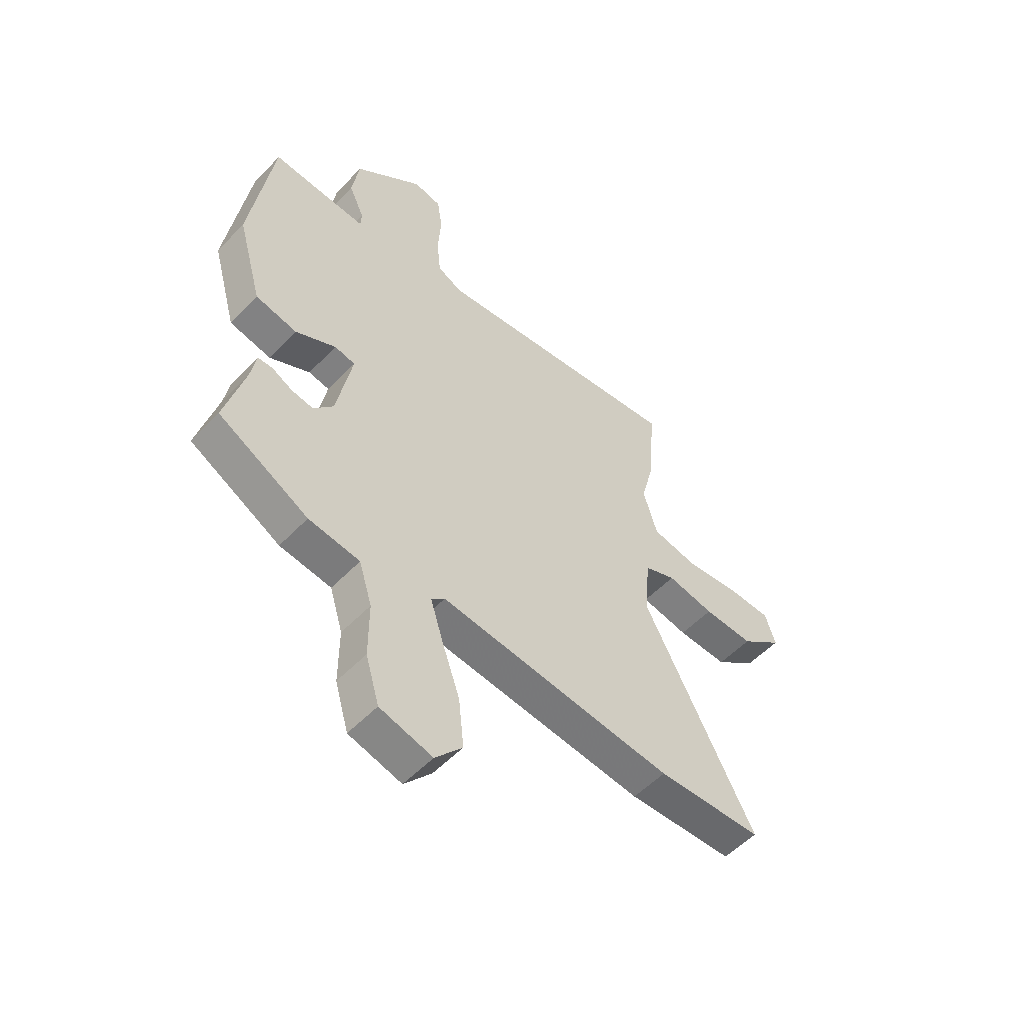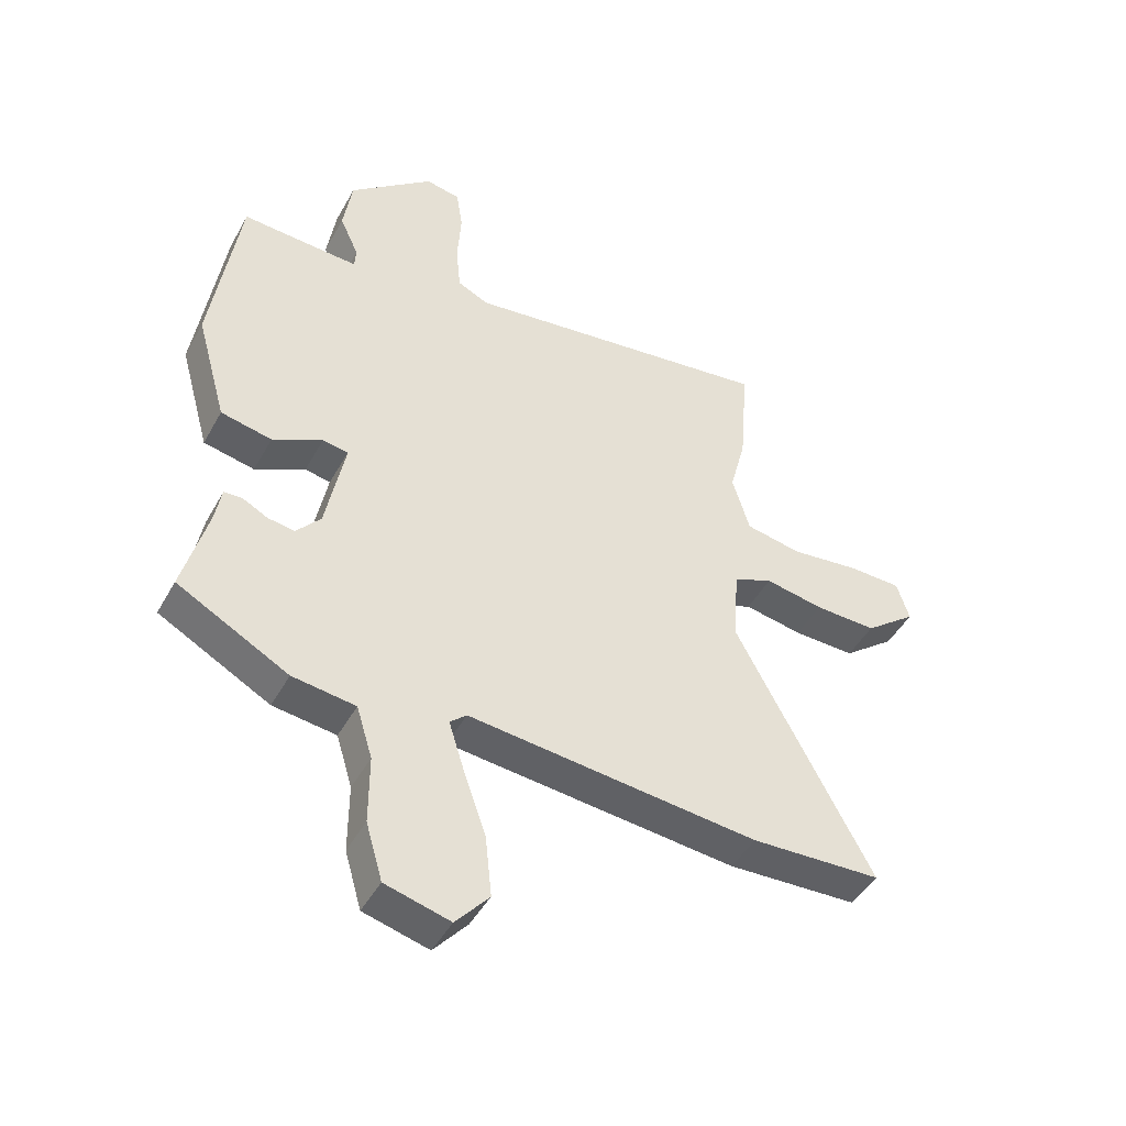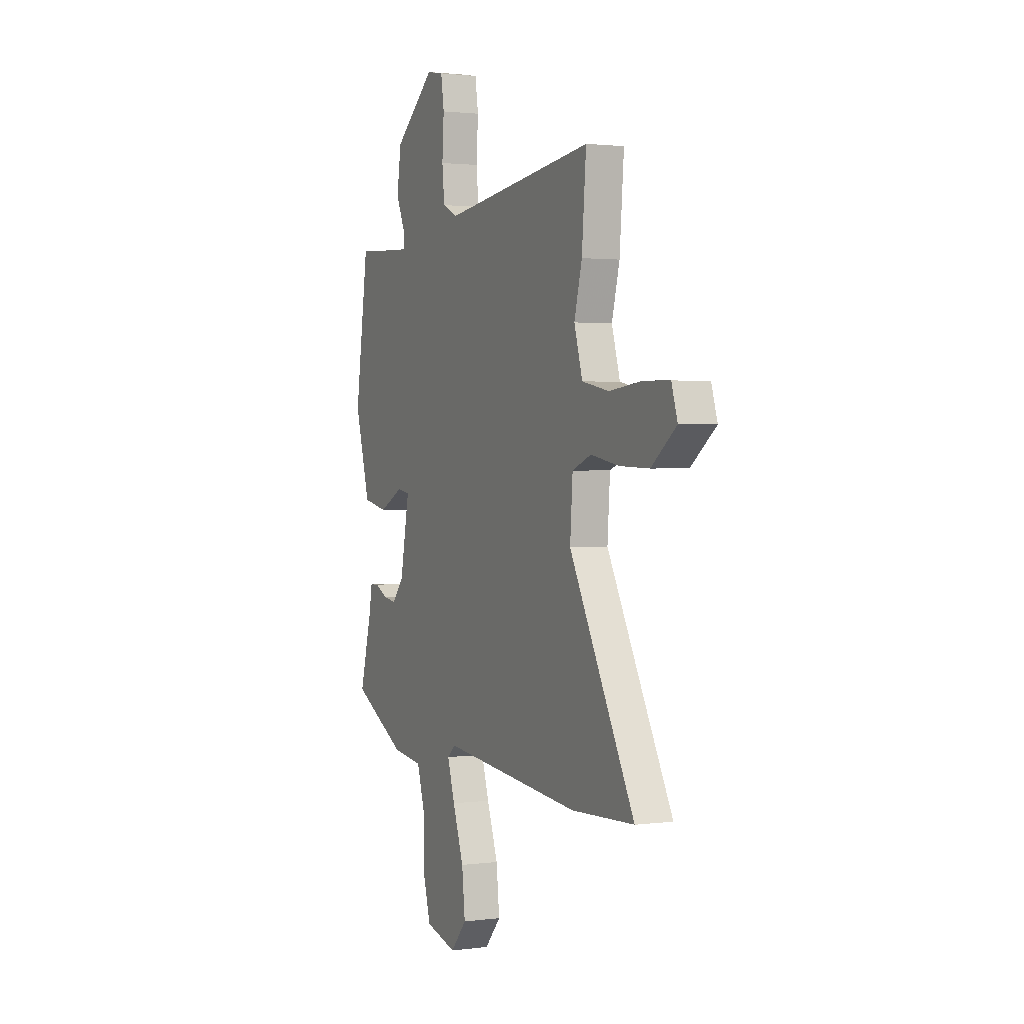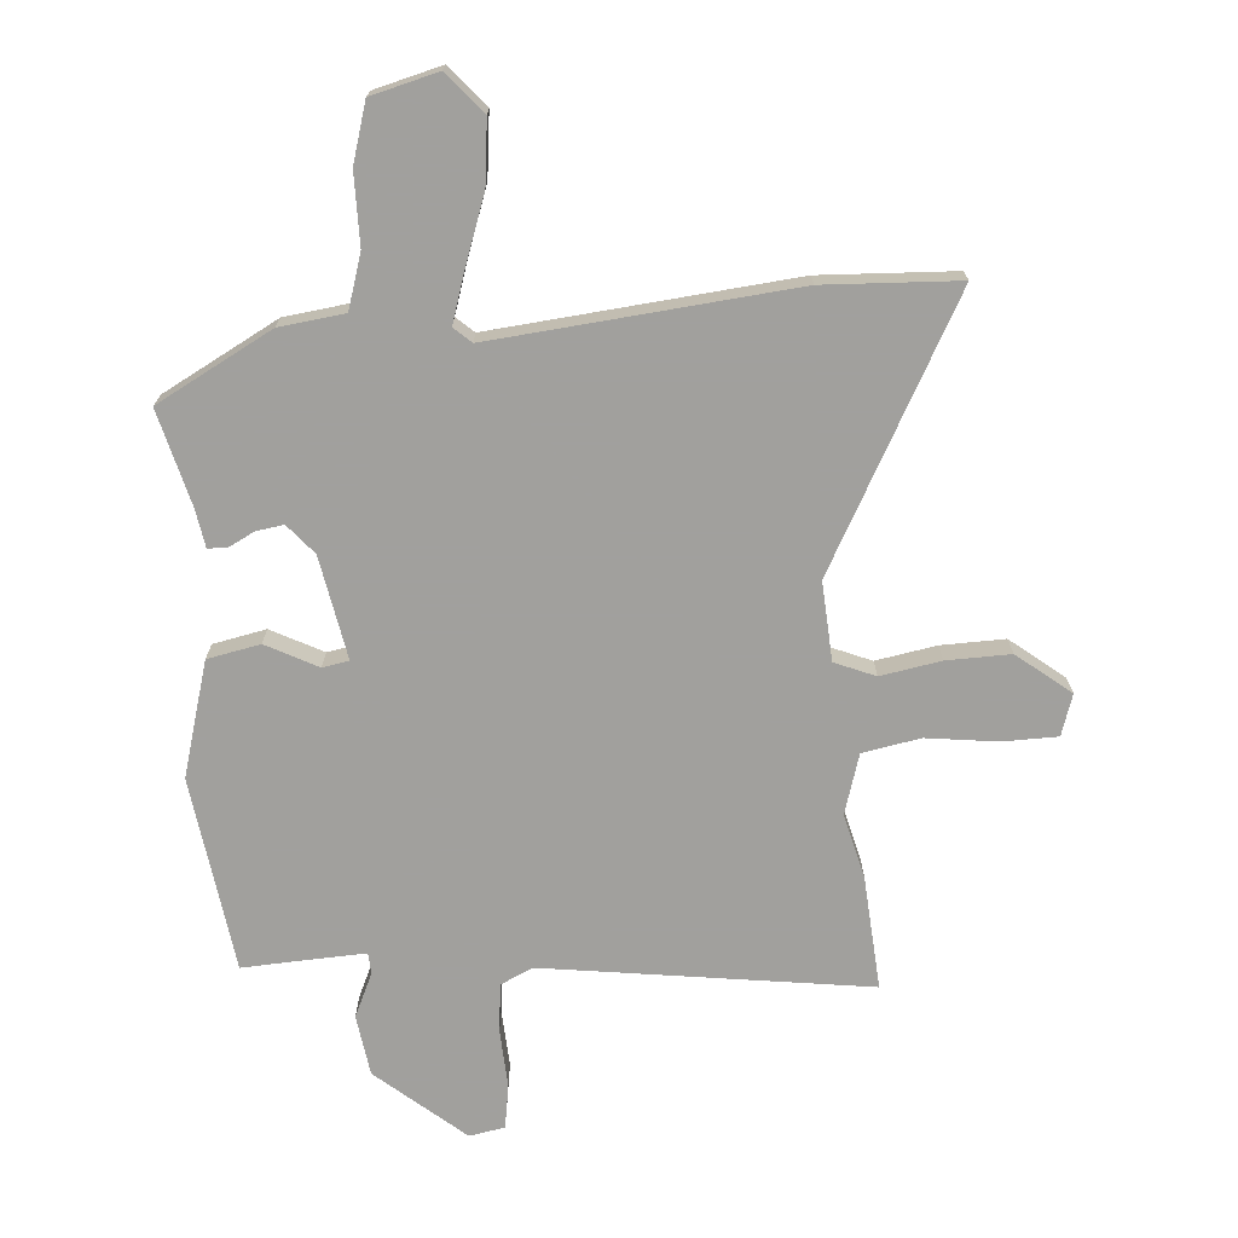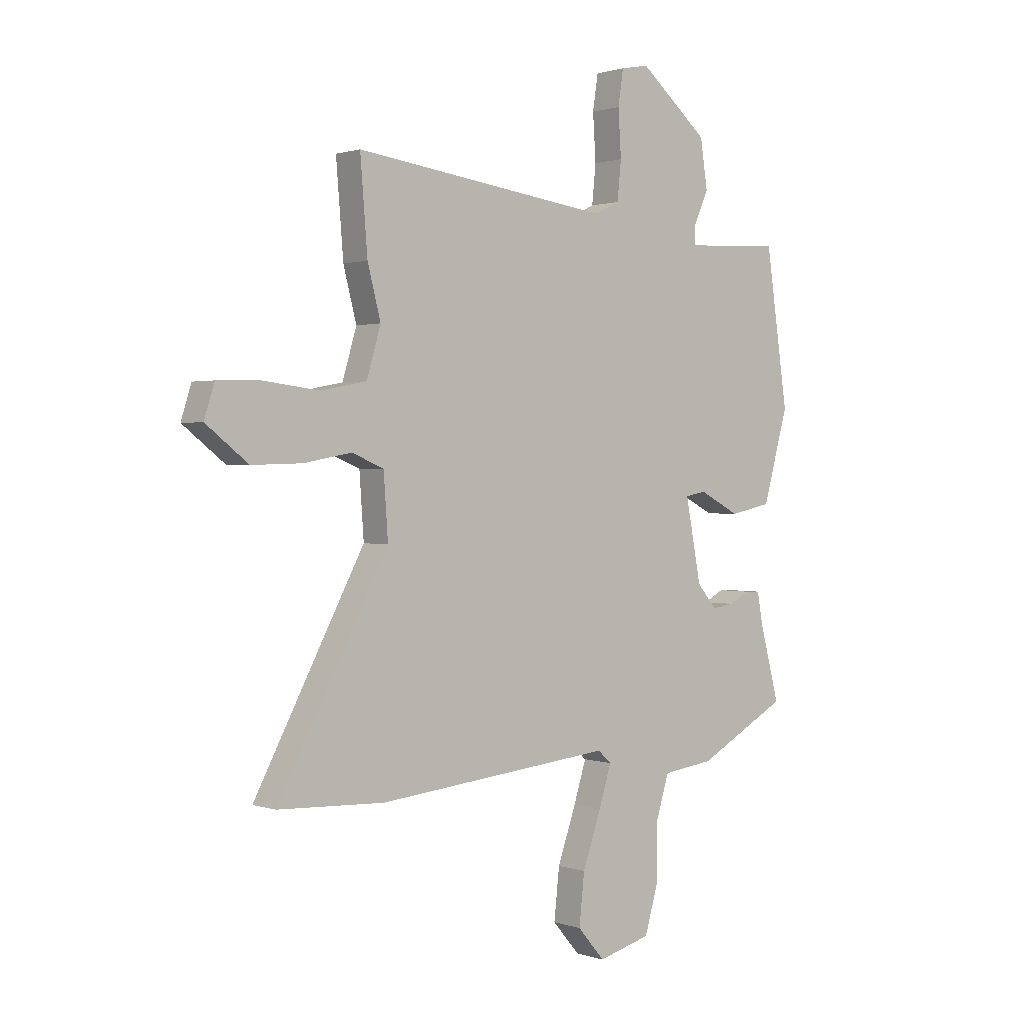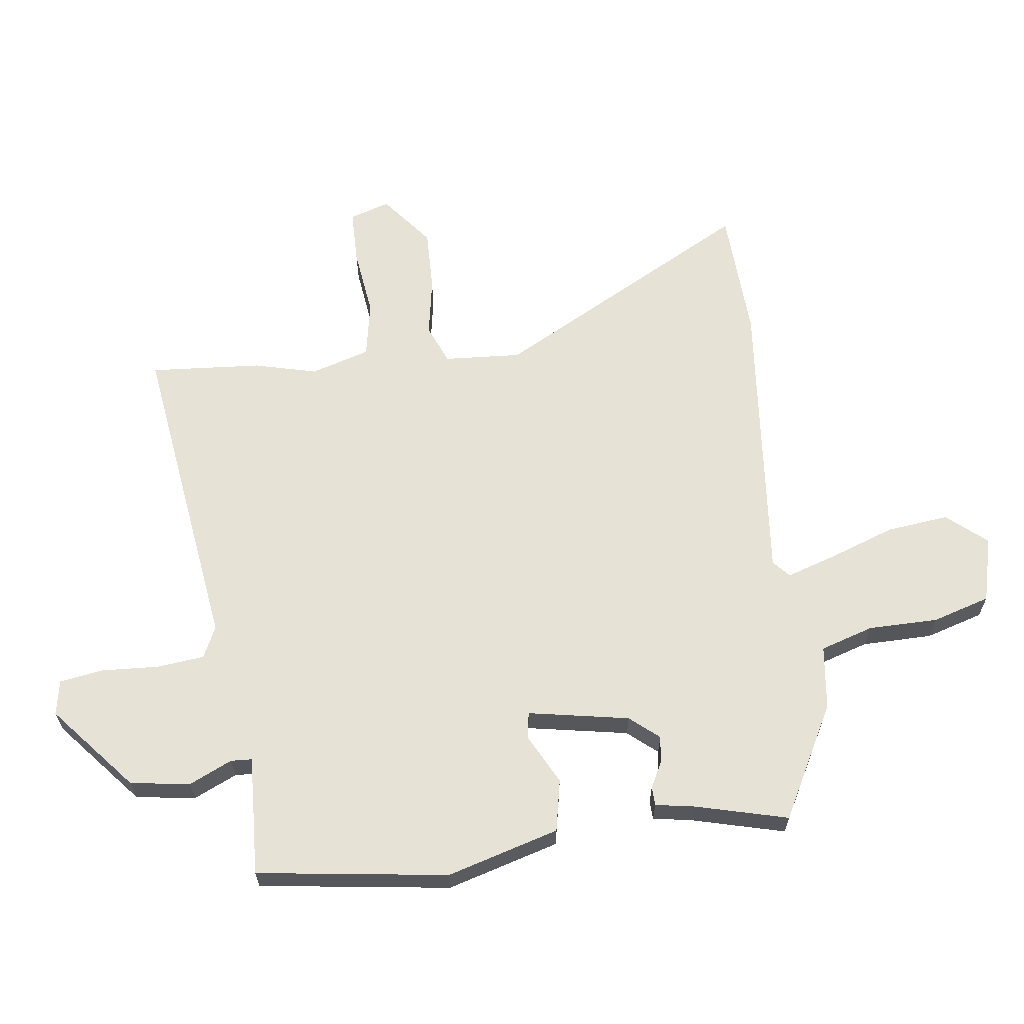
<metadata>
{"format":"obj","ext":"obj","renderer":"f3d","projection":"perspective","resolution":1024,"background":"white","views":[{"elev":-54.2,"azim":137.5,"up":"+Z"},{"elev":-45.9,"azim":152.4,"up":"+Z"},{"elev":1.7,"azim":-115.2,"up":"+Z"},{"elev":-71.7,"azim":-176.0,"up":"+Y"},{"elev":1.1,"azim":-39.6,"up":"+Z"},{"elev":63.4,"azim":82.3,"up":"+Y"}]}
</metadata>
<code>
v -0.493 0.07 0.413
v -0.508 0.07 0.598
v 0.021 0.07 0.528
v 0.073 0.07 0.553
v 0.081 0.07 0.632
v 0.075 0.07 0.727
v 0.086 0.07 0.799
v 0.144 0.07 0.81
v 0.286 0.07 0.691
v 0.301 0.07 0.592
v 0.269 0.07 0.521
v 0.271 0.07 0.486
v 0.387 0.07 0.492
v 0.47 0.07 0.497
v 0.516 0.07 0.181
v 0.464 0.07 -0.005
v 0.378 0.07 -0.023
v 0.294 0.07 0.02
v 0.251 0.07 0.012
v 0.283 0.07 -0.155
v 0.324 0.07 -0.203
v 0.369 0.07 -0.196
v 0.411 0.07 -0.174
v 0.442 0.07 -0.175
v 0.453 0.07 -0.238
v 0.494 0.07 -0.392
v 0.307 0.07 -0.494
v 0.201 0.07 -0.508
v 0.174 0.07 -0.596
v 0.174 0.07 -0.712
v 0.146 0.07 -0.808
v 0.037 0.07 -0.837
v -0.019 0.07 -0.772
v -0.008 0.07 -0.669
v 0.03 0.07 -0.56
v 0.056 0.07 -0.477
v 0.028 0.07 -0.452
v -0.46 0.07 -0.502
v -0.679 0.07 -0.493
v -0.451 0.07 -0.064
v -0.46 0.07 0.064
v -0.526 0.07 0.091
v -0.624 0.07 0.073
v -0.728 0.07 0.07
v -0.815 0.07 0.138
v -0.794 0.07 0.205
v -0.704 0.07 0.207
v -0.589 0.07 0.193
v -0.495 0.07 0.211
v -0.466 0.07 0.309
v -0.493 0 0.413
v -0.508 0 0.598
v 0.021 0 0.528
v 0.073 0 0.553
v 0.081 0 0.632
v 0.075 0 0.727
v 0.086 0 0.799
v 0.144 0 0.81
v 0.286 0 0.691
v 0.301 0 0.592
v 0.269 0 0.521
v 0.271 0 0.486
v 0.387 0 0.492
v 0.47 0 0.497
v 0.516 0 0.181
v 0.464 0 -0.005
v 0.378 0 -0.023
v 0.294 0 0.02
v 0.251 0 0.012
v 0.283 0 -0.155
v 0.324 0 -0.203
v 0.369 0 -0.196
v 0.411 0 -0.174
v 0.442 0 -0.175
v 0.453 0 -0.238
v 0.494 0 -0.392
v 0.307 0 -0.494
v 0.201 0 -0.508
v 0.174 0 -0.596
v 0.174 0 -0.712
v 0.146 0 -0.808
v 0.037 0 -0.837
v -0.019 0 -0.772
v -0.008 0 -0.669
v 0.03 0 -0.56
v 0.056 0 -0.477
v 0.028 0 -0.452
v -0.46 0 -0.502
v -0.679 0 -0.493
v -0.451 0 -0.064
v -0.46 0 0.064
v -0.526 0 0.091
v -0.624 0 0.073
v -0.728 0 0.07
v -0.815 0 0.138
v -0.794 0 0.205
v -0.704 0 0.207
v -0.589 0 0.193
v -0.495 0 0.211
v -0.466 0 0.309
f 45 46 47 48
f 45 48 49
f 42 43 44 45
f 42 45 49
f 41 42 49 50
f 37 38 39 40
f 37 40 41 50
f 32 33 34 35
f 32 35 36
f 29 30 31 32
f 28 29 32 36
f 25 26 27 28
f 22 23 24 25
f 21 22 25 28
f 20 21 28 36
f 15 16 17 18
f 13 14 15 18
f 12 13 18 19
f 11 12 19
f 8 9 10 11
f 8 11 19
f 5 6 7 8
f 4 5 8 19
f 3 4 19 20
f 20 36 37 50
f 3 20 50
f 1 2 3 50
f 98 97 96 95
f 99 98 95
f 95 94 93 92
f 99 95 92
f 100 99 92 91
f 90 89 88 87
f 100 91 90 87
f 85 84 83 82
f 86 85 82
f 82 81 80 79
f 86 82 79 78
f 78 77 76 75
f 75 74 73 72
f 78 75 72 71
f 86 78 71 70
f 68 67 66 65
f 68 65 64 63
f 69 68 63 62
f 69 62 61
f 61 60 59 58
f 69 61 58
f 58 57 56 55
f 69 58 55 54
f 70 69 54 53
f 100 87 86 70
f 100 70 53
f 100 53 52 51
f 1 51 52 2
f 2 52 53 3
f 3 53 54 4
f 4 54 55 5
f 5 55 56 6
f 6 56 57 7
f 7 57 58 8
f 8 58 59 9
f 9 59 60 10
f 10 60 61 11
f 11 61 62 12
f 12 62 63 13
f 13 63 64 14
f 14 64 65 15
f 15 65 66 16
f 16 66 67 17
f 17 67 68 18
f 18 68 69 19
f 19 69 70 20
f 20 70 71 21
f 21 71 72 22
f 22 72 73 23
f 23 73 74 24
f 24 74 75 25
f 25 75 76 26
f 26 76 77 27
f 27 77 78 28
f 28 78 79 29
f 29 79 80 30
f 30 80 81 31
f 31 81 82 32
f 32 82 83 33
f 33 83 84 34
f 34 84 85 35
f 35 85 86 36
f 36 86 87 37
f 37 87 88 38
f 38 88 89 39
f 39 89 90 40
f 40 90 91 41
f 41 91 92 42
f 42 92 93 43
f 43 93 94 44
f 44 94 95 45
f 45 95 96 46
f 46 96 97 47
f 47 97 98 48
f 48 98 99 49
f 49 99 100 50
f 50 100 51 1

</code>
